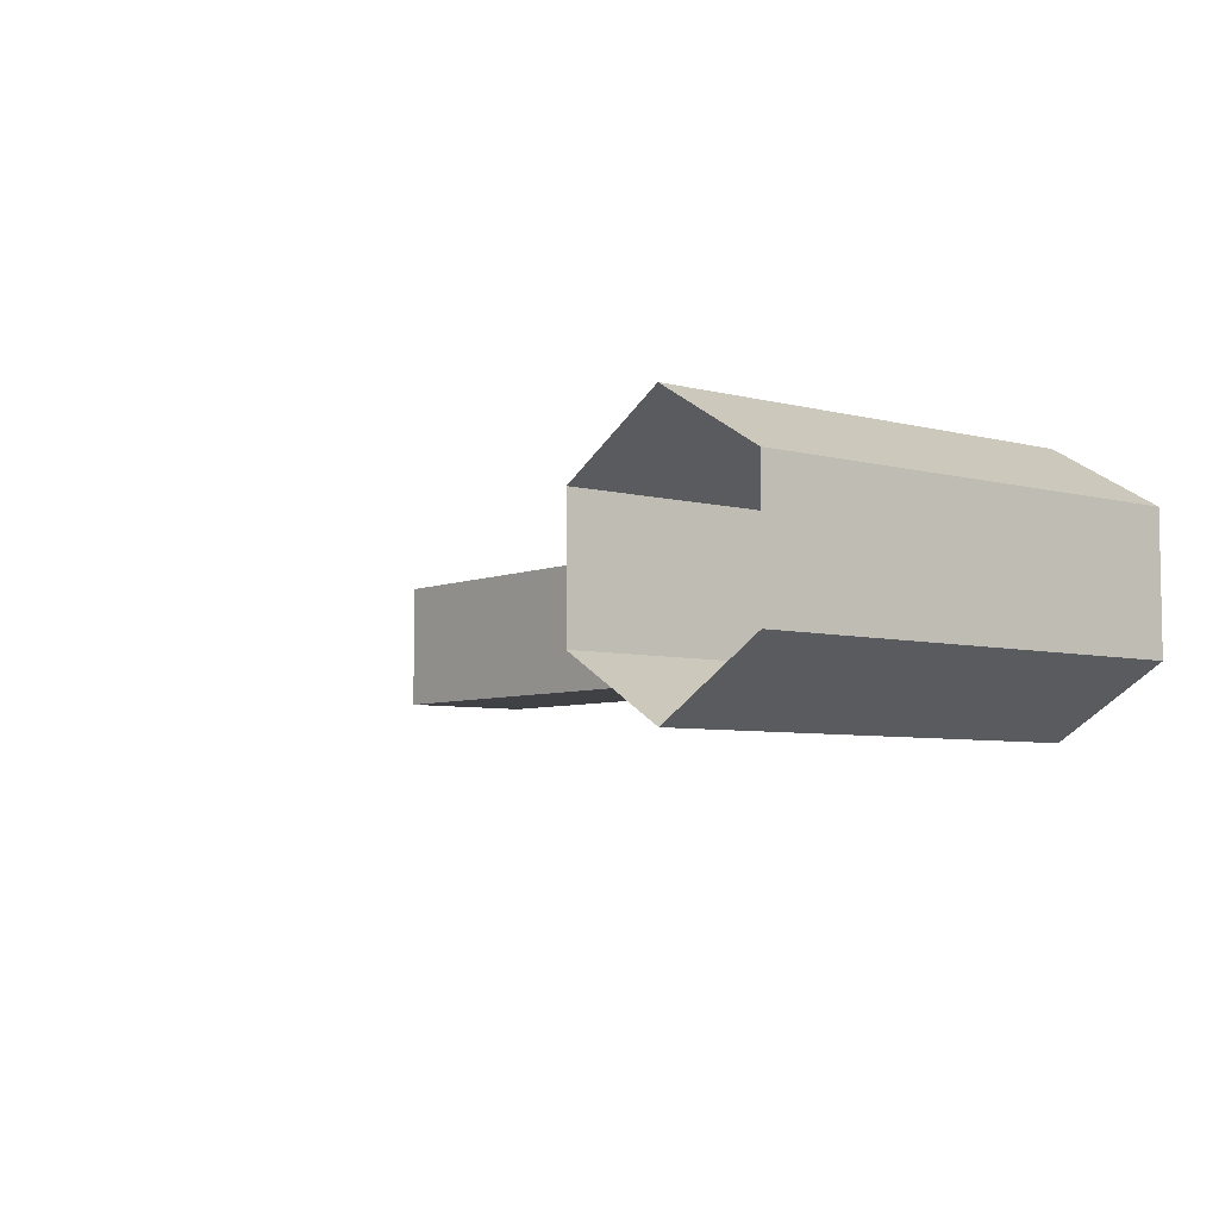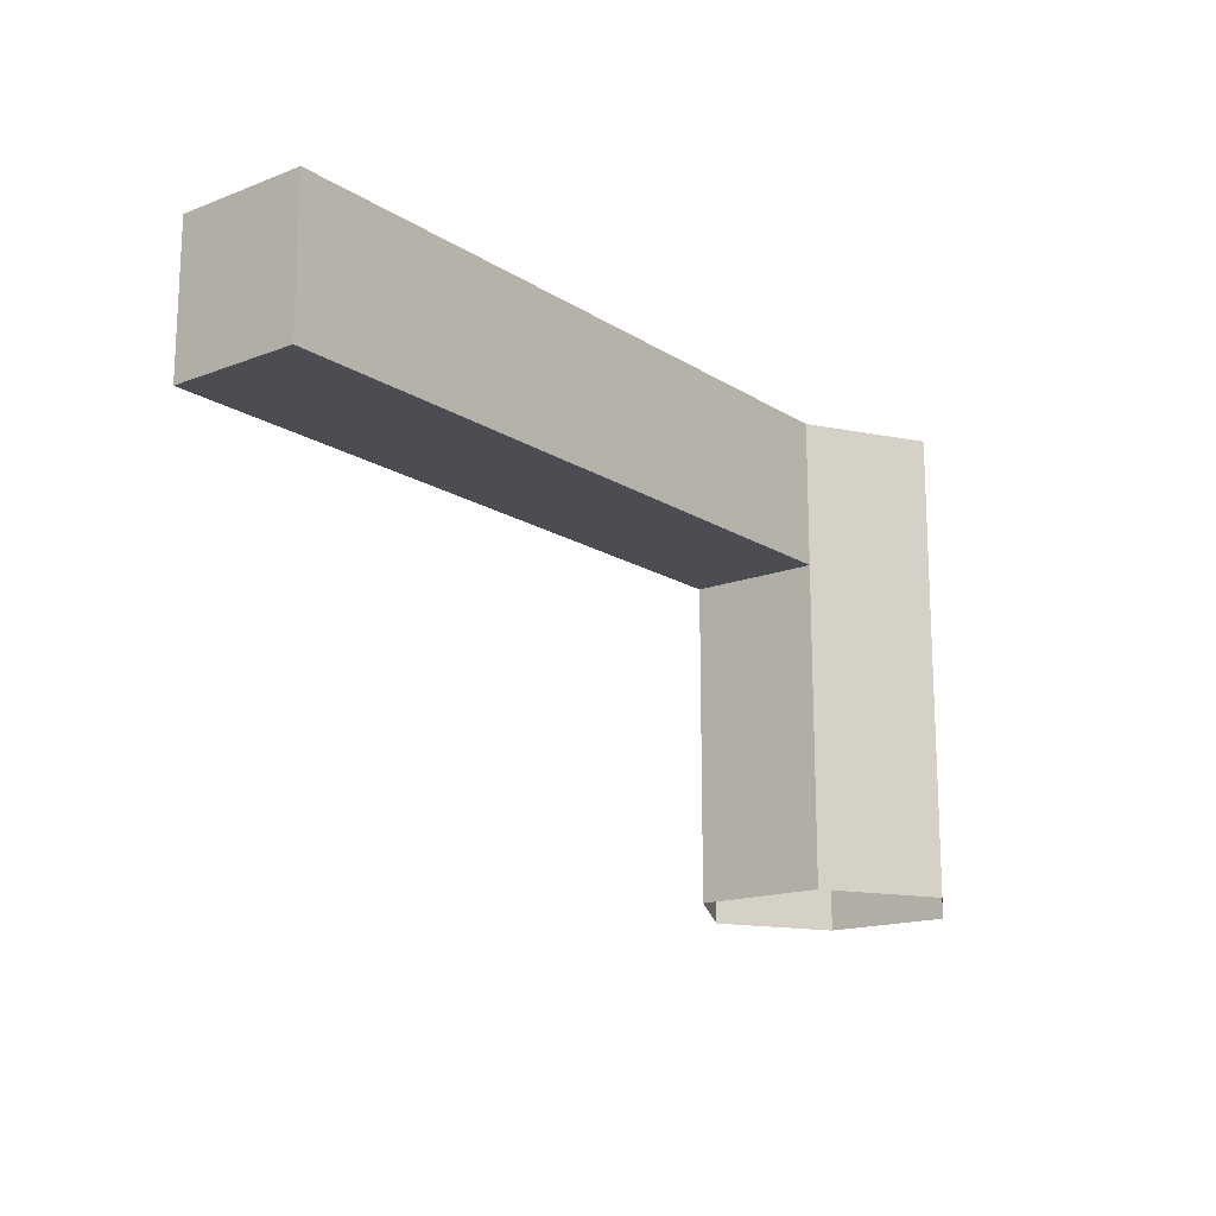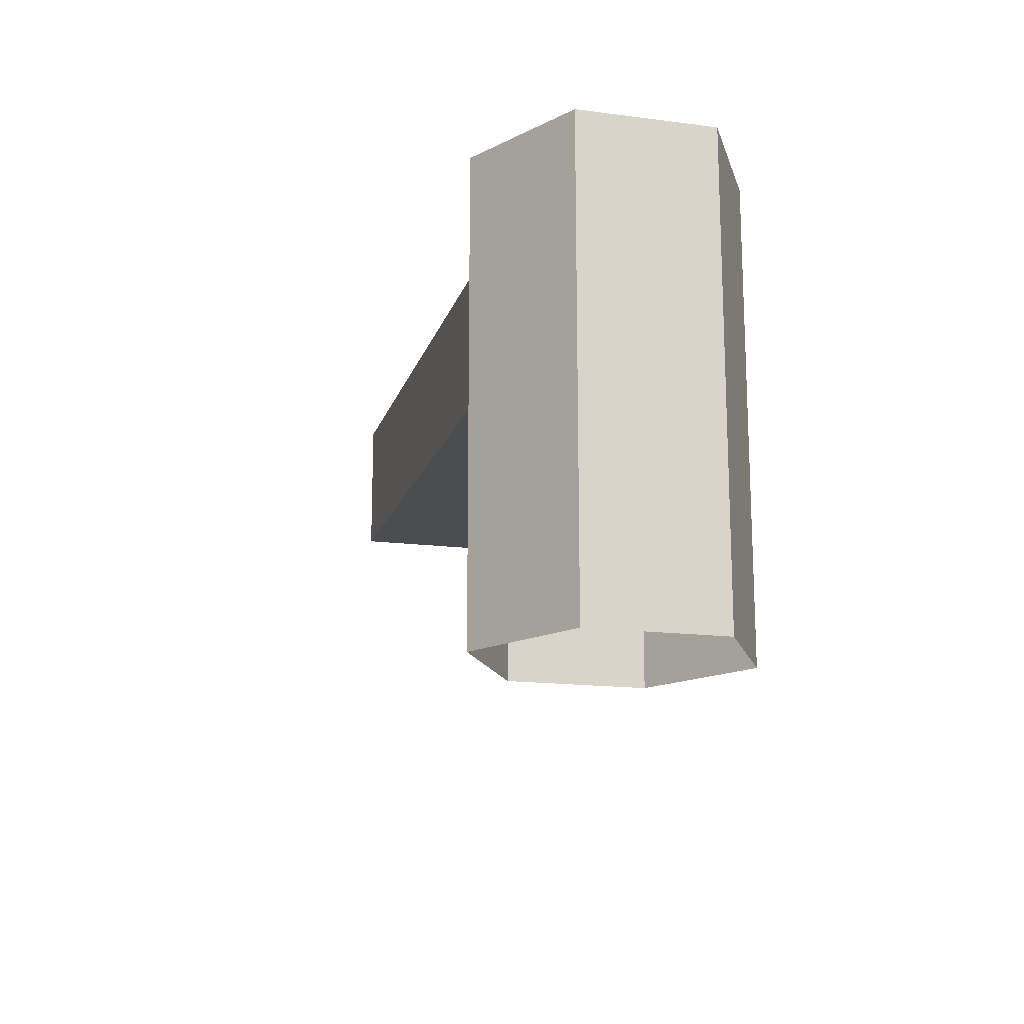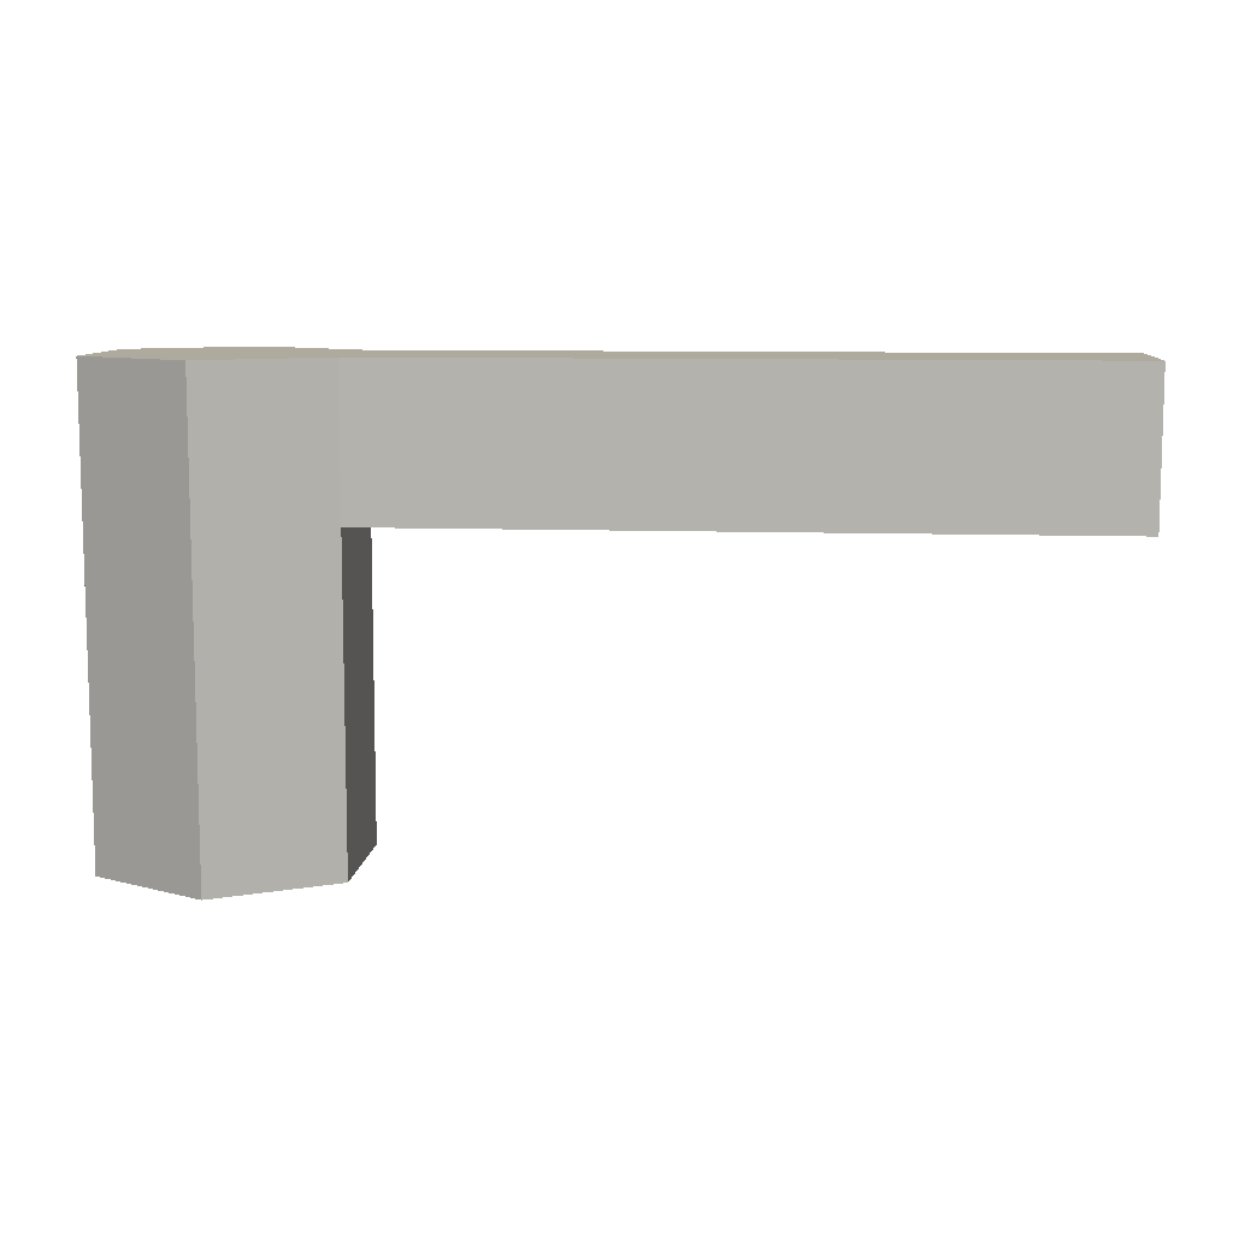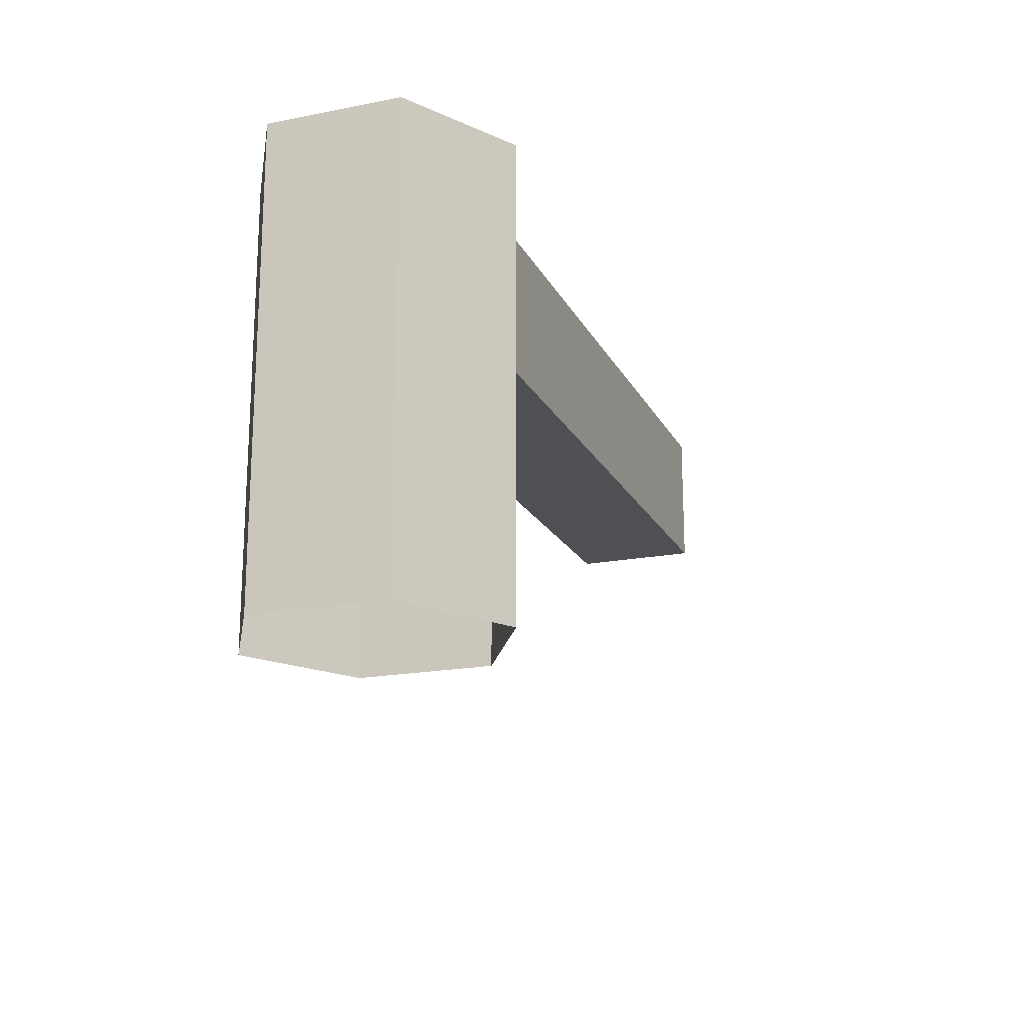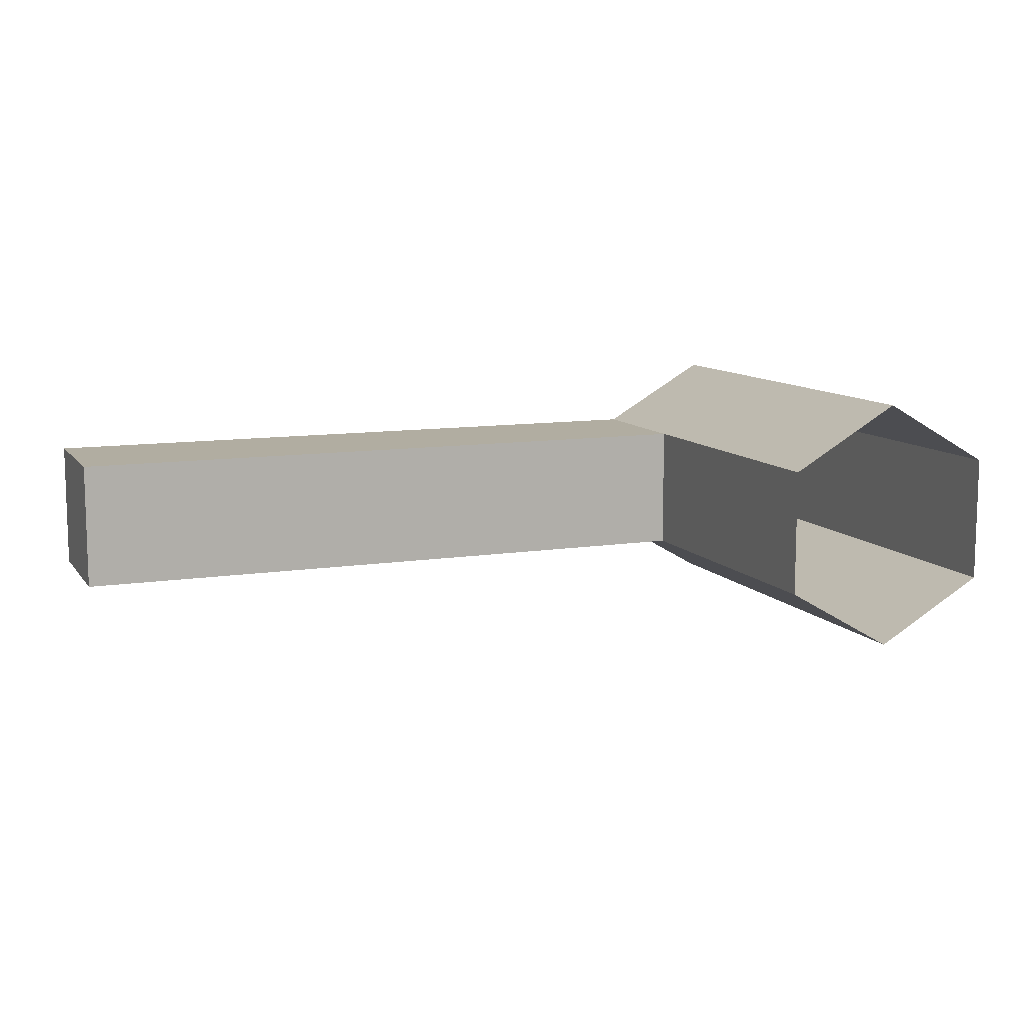
<metadata>
{"format":"obj","ext":"obj","renderer":"f3d","projection":"perspective","resolution":1024,"background":"white","views":[{"elev":-5.9,"azim":51.2,"up":"+Z"},{"elev":-16.4,"azim":-51.8,"up":"+Y"},{"elev":-16.2,"azim":75.1,"up":"+Y"},{"elev":9.2,"azim":-174.8,"up":"+Y"},{"elev":-19.0,"azim":110.3,"up":"+Y"},{"elev":10.4,"azim":-21.7,"up":"+Z"}]}
</metadata>
<code>
g Mesh1 Model
v 7.696 0.9854 2.079
v 7.665 0.9854 2.085
v 7.665 0.9854 2.079
f 1 2 3
v 7.696 0.9854 2.085
f 2 1 4
f 3 2 1
v 7.665 0.9788 2.079
f 2 5 3
v 7.665 0.9788 2.085
f 5 2 6
f 6 2 5
v 7.696 0.9788 2.085
f 2 7 6
f 7 2 4
f 6 7 2
v 7.696 0.9788 2.079
f 8 6 7
f 6 8 5
f 5 8 6
f 1 5 8
f 5 1 3
f 8 5 1
f 3 1 5
f 3 5 2
v 7.701 0.9854 2.076
f 8 9 1
v 7.696 0.9646 2.079
f 10 9 8
v 7.701 0.9646 2.076
f 9 10 11
f 11 10 9
f 8 9 10
f 1 9 8
f 4 1 9
f 4 1 2
f 9 1 4
v 7.701 0.9854 2.088
f 4 9 12
f 12 9 4
v 7.707 0.9854 2.085
f 12 9 13
f 13 9 12
v 7.707 0.9854 2.079
f 13 9 14
f 14 9 13
f 11 14 9
v 7.707 0.9646 2.079
f 14 11 15
f 15 11 14
f 9 14 11
v 7.707 0.9646 2.085
f 16 14 15
f 14 16 13
f 13 16 14
f 16 12 13
v 7.701 0.9646 2.088
f 12 16 17
f 17 16 12
f 13 12 16
f 17 7 12
v 7.696 0.9646 2.085
f 7 17 18
f 18 17 7
f 12 7 17
f 12 7 4
f 4 7 12
f 4 2 7
f 10 7 18
f 7 10 8
f 18 7 10
f 8 10 7
f 7 6 8
f 15 14 16
g Mesh2 Model
l 18 17
l 10 18
l 11 10
l 15 11
l 16 15
l 17 16
l 17 12
l 4 12
l 7 4
l 18 7
l 8 7
l 10 8
l 8 1
l 8 5
l 5 6
l 5 3
l 3 2
l 1 3
l 9 1
l 14 9
l 13 14
l 12 13
l 16 13
l 15 14
l 11 9
l 6 2
l 7 6
l 4 2

</code>
